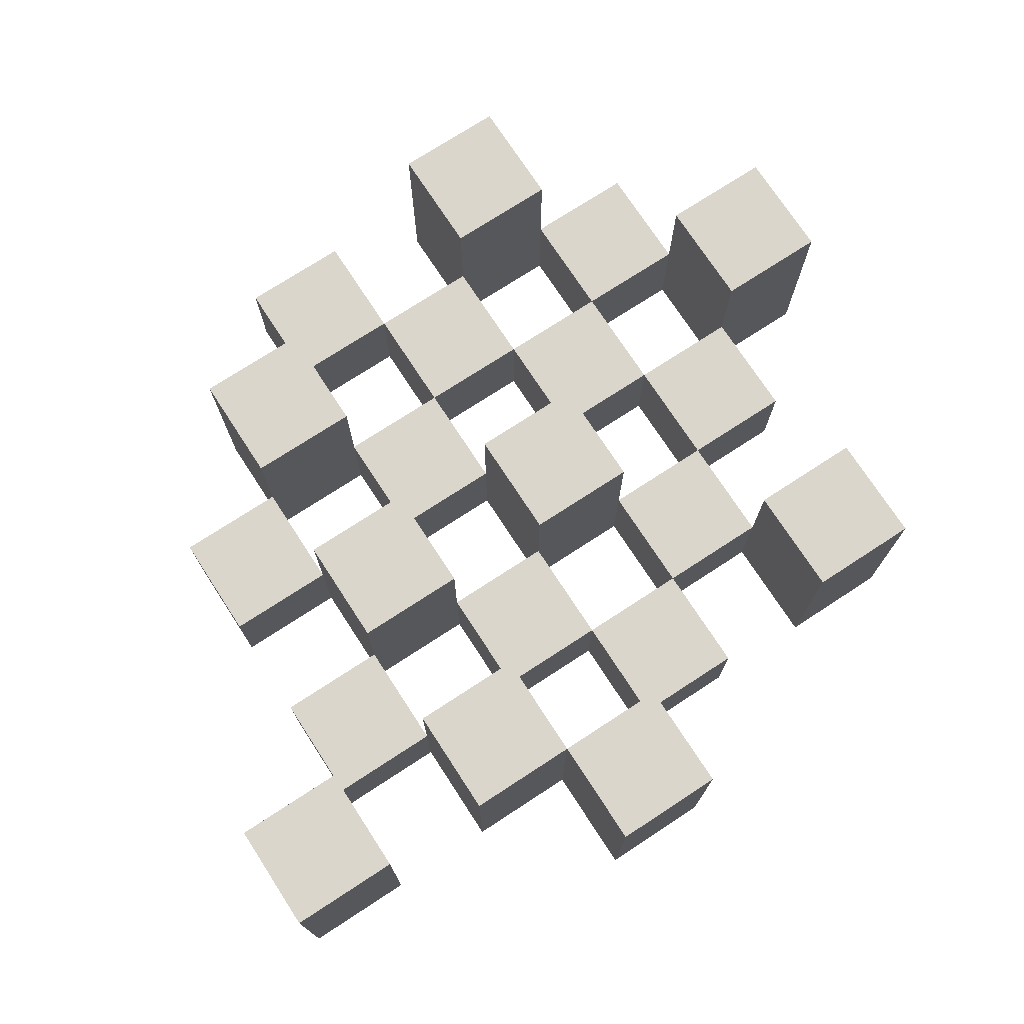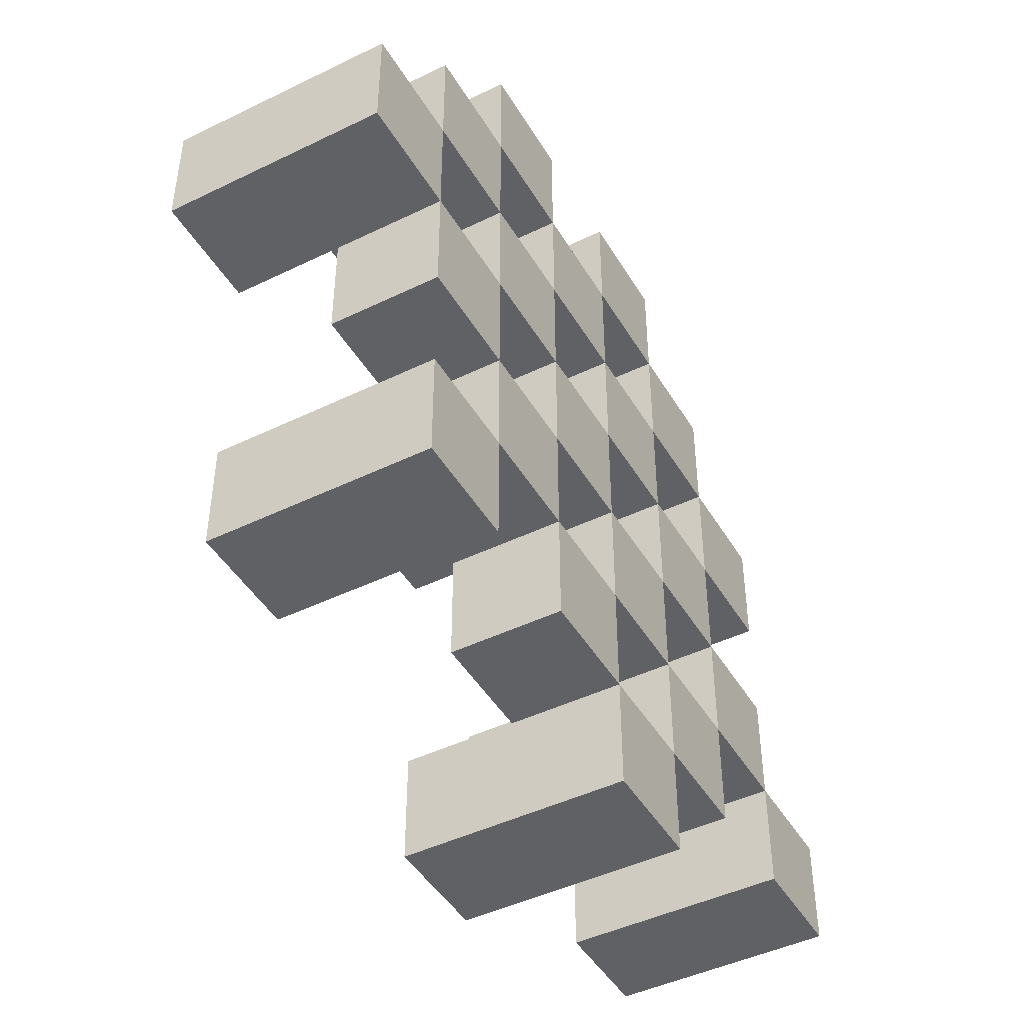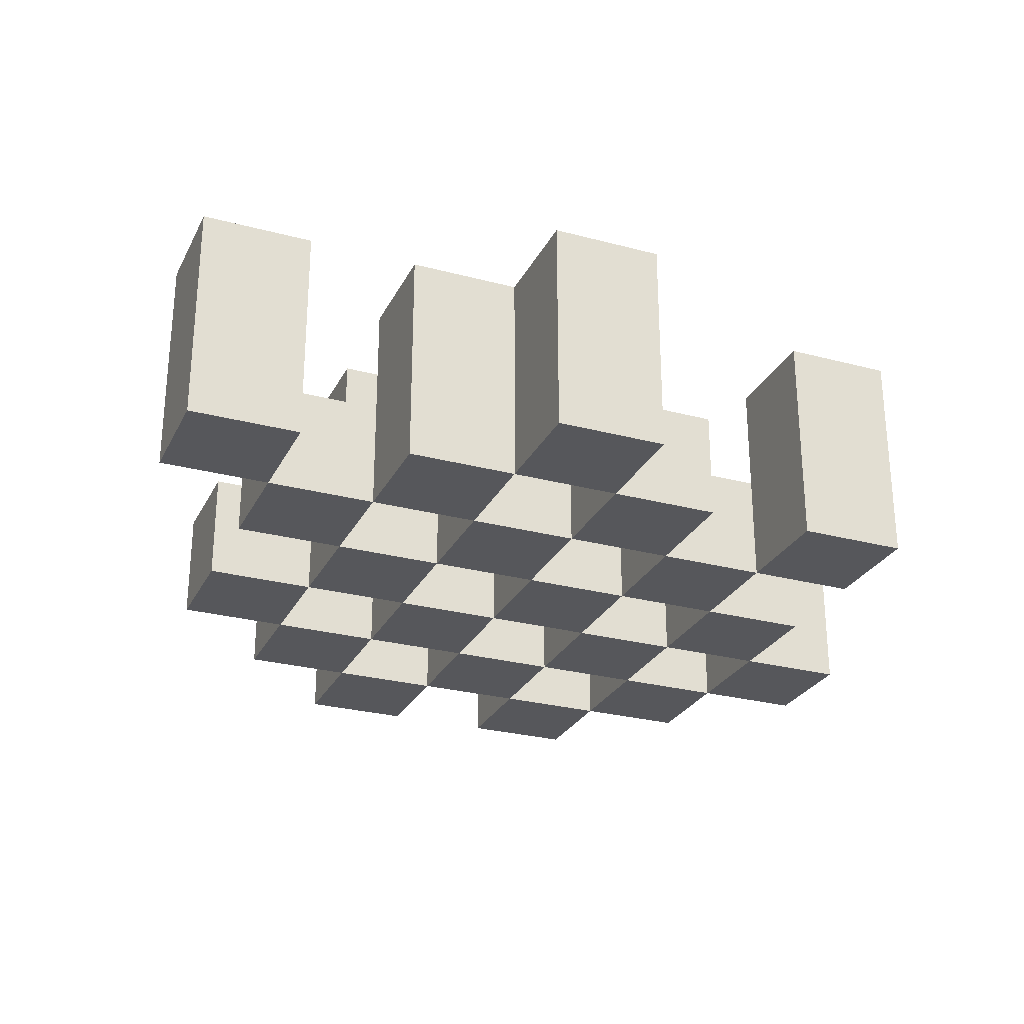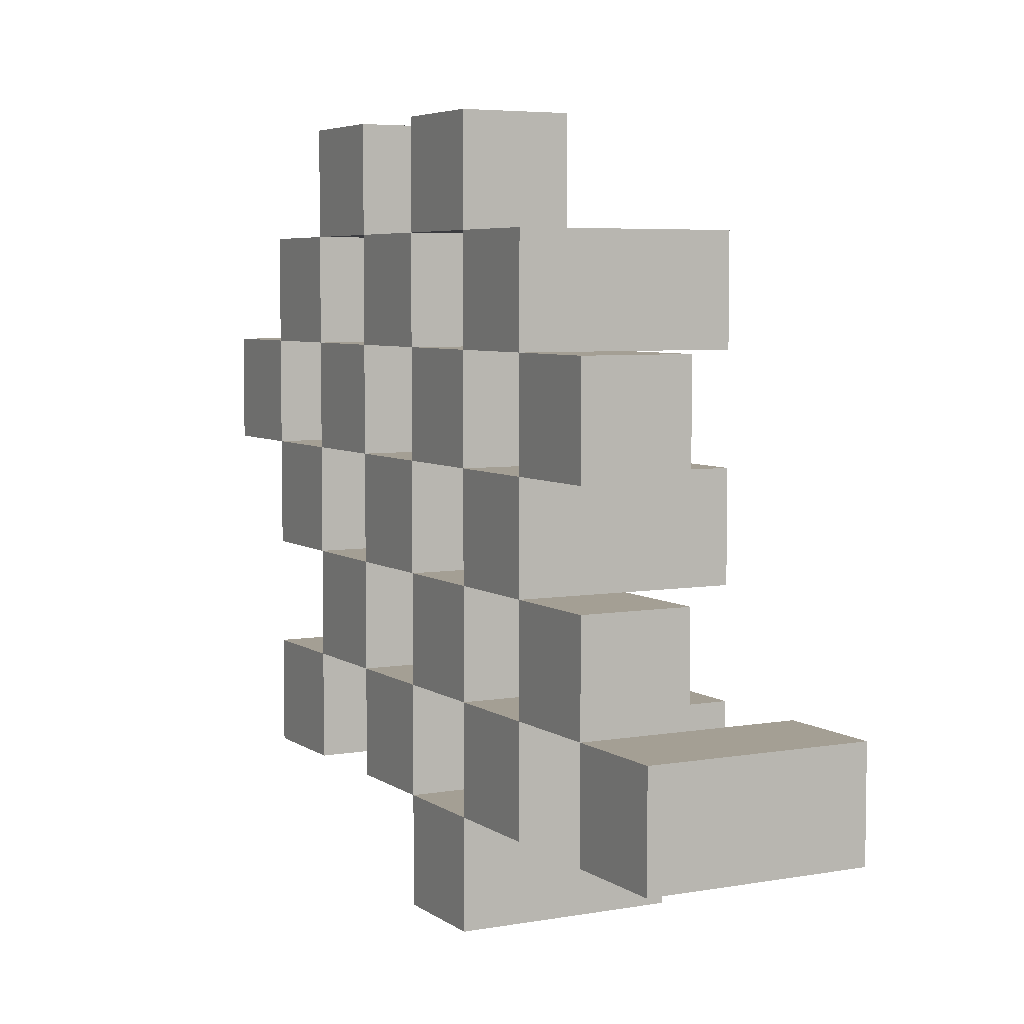
<metadata>
{"format":"obj","ext":"obj","renderer":"f3d","projection":"perspective","resolution":1024,"background":"white","views":[{"elev":74.0,"azim":146.9,"up":"+Y"},{"elev":-45.6,"azim":-60.8,"up":"+Z"},{"elev":-27.2,"azim":157.7,"up":"+Y"},{"elev":5.5,"azim":61.9,"up":"+Z"}]}
</metadata>
<code>
o
v 13.4 0.9 36.9
v 13.4 0.9 36.8
v 13.4 1.1 36.9
v 13.4 1.1 36.8
v 13.5 0.9 37
v 13.5 0.9 36.9
v 13.5 0.9 36.8
v 13.5 0.9 36.7
v 13.5 0.9 36.6
v 13.5 0.9 36.5
v 13.5 1 37
v 13.5 1 36.9
v 13.5 1 36.8
v 13.5 1 36.7
v 13.5 1.1 36.6
v 13.5 1.1 36.5
v 13.6 0.9 37.1
v 13.6 0.9 37
v 13.6 0.9 36.9
v 13.6 0.9 36.8
v 13.6 0.9 36.7
v 13.6 0.9 36.6
v 13.6 1 37
v 13.6 1 36.9
v 13.6 1 36.8
v 13.6 1 36.7
v 13.6 1 36.6
v 13.6 1.1 37.1
v 13.6 1.1 37
v 13.7 0.9 37
v 13.7 0.9 36.9
v 13.7 0.9 36.8
v 13.7 0.9 36.7
v 13.7 0.9 36.6
v 13.7 0.9 36.5
v 13.7 1 37
v 13.7 1 36.9
v 13.7 1 36.8
v 13.7 1 36.7
v 13.7 1 36.6
v 13.7 1 36.5
v 13.7 1.1 36.8
v 13.7 1.1 36.7
v 13.8 0.9 37.1
v 13.8 0.9 37
v 13.8 0.9 36.9
v 13.8 0.9 36.8
v 13.8 0.9 36.7
v 13.8 0.9 36.6
v 13.8 0.9 36.5
v 13.8 0.9 36.4
v 13.8 1 37.1
v 13.8 1 37
v 13.8 1 36.9
v 13.8 1 36.8
v 13.8 1 36.7
v 13.8 1 36.6
v 13.8 1 36.5
v 13.8 1.1 36.5
v 13.8 1.1 36.4
v 13.9 0.9 37
v 13.9 0.9 36.9
v 13.9 0.9 36.8
v 13.9 0.9 36.7
v 13.9 0.9 36.6
v 13.9 0.9 36.5
v 13.9 1 37
v 13.9 1 36.9
v 13.9 1 36.8
v 13.9 1 36.7
v 13.9 1 36.6
v 13.9 1.1 37
v 13.9 1.1 36.9
v 13.9 1.1 36.8
v 13.9 1.1 36.7
v 13.9 1.1 36.6
v 13.9 1.1 36.5
v 14 0.9 36.9
v 14 0.9 36.8
v 14 0.9 36.7
v 14 0.9 36.6
v 14 1 36.9
v 14 1 36.8
v 14 1 36.7
v 14 1 36.6
v 14.1 0.9 36.6
v 14.1 0.9 36.5
v 14.1 1 36.6
v 14.1 1.1 36.6
v 14.1 1.1 36.5
v 13.5 0.9 36.9
v 13.5 0.9 36.8
v 13.5 1 36.9
v 13.5 1 36.8
v 13.5 1.1 36.9
v 13.5 1.1 36.8
v 13.6 0.9 37
v 13.6 0.9 36.9
v 13.6 0.9 36.8
v 13.6 0.9 36.7
v 13.6 0.9 36.6
v 13.6 0.9 36.5
v 13.6 1 37
v 13.6 1 36.9
v 13.6 1 36.8
v 13.6 1 36.7
v 13.6 1 36.6
v 13.6 1.1 36.6
v 13.6 1.1 36.5
v 13.7 0.9 37.1
v 13.7 0.9 37
v 13.7 0.9 36.9
v 13.7 0.9 36.8
v 13.7 0.9 36.7
v 13.7 0.9 36.6
v 13.7 1 37
v 13.7 1 36.9
v 13.7 1 36.8
v 13.7 1 36.7
v 13.7 1 36.6
v 13.7 1.1 37.1
v 13.7 1.1 37
v 13.8 0.9 37
v 13.8 0.9 36.9
v 13.8 0.9 36.8
v 13.8 0.9 36.7
v 13.8 0.9 36.6
v 13.8 0.9 36.5
v 13.8 1 37
v 13.8 1 36.9
v 13.8 1 36.8
v 13.8 1 36.7
v 13.8 1 36.6
v 13.8 1 36.5
v 13.8 1.1 36.8
v 13.8 1.1 36.7
v 13.9 0.9 37.1
v 13.9 0.9 37
v 13.9 0.9 36.9
v 13.9 0.9 36.8
v 13.9 0.9 36.7
v 13.9 0.9 36.6
v 13.9 0.9 36.5
v 13.9 0.9 36.4
v 13.9 1 37.1
v 13.9 1 37
v 13.9 1 36.9
v 13.9 1 36.8
v 13.9 1 36.7
v 13.9 1 36.6
v 13.9 1.1 36.5
v 13.9 1.1 36.4
v 14 0.9 37
v 14 0.9 36.9
v 14 0.9 36.8
v 14 0.9 36.7
v 14 0.9 36.6
v 14 0.9 36.5
v 14 1 36.9
v 14 1 36.8
v 14 1 36.7
v 14 1 36.6
v 14 1.1 37
v 14 1.1 36.9
v 14 1.1 36.8
v 14 1.1 36.7
v 14 1.1 36.6
v 14 1.1 36.5
v 14.1 0.9 36.9
v 14.1 0.9 36.8
v 14.1 0.9 36.7
v 14.1 0.9 36.6
v 14.1 1 36.9
v 14.1 1 36.8
v 14.1 1 36.7
v 14.1 1 36.6
v 14.2 0.9 36.6
v 14.2 0.9 36.5
v 14.2 1.1 36.6
v 14.2 1.1 36.5
v 13.6 0.9 37.1
v 13.6 1.1 37.1
v 13.7 0.9 37.1
v 13.7 1.1 37.1
v 13.8 0.9 37.1
v 13.8 1 37.1
v 13.9 0.9 37.1
v 13.9 1 37.1
v 13.5 0.9 37
v 13.5 1 37
v 13.6 0.9 37
v 13.6 1 37
v 13.7 0.9 37
v 13.7 1 37
v 13.8 0.9 37
v 13.8 1 37
v 13.9 0.9 37
v 13.9 1 37
v 13.9 1.1 37
v 14 0.9 37
v 14 1.1 37
v 13.4 0.9 36.9
v 13.4 1.1 36.9
v 13.5 0.9 36.9
v 13.5 1 36.9
v 13.5 1.1 36.9
v 13.6 0.9 36.9
v 13.6 1 36.9
v 13.7 0.9 36.9
v 13.7 1 36.9
v 13.8 0.9 36.9
v 13.8 1 36.9
v 13.9 0.9 36.9
v 13.9 1 36.9
v 14 0.9 36.9
v 14 1 36.9
v 14.1 0.9 36.9
v 14.1 1 36.9
v 13.5 0.9 36.8
v 13.5 1 36.8
v 13.6 0.9 36.8
v 13.6 1 36.8
v 13.7 0.9 36.8
v 13.7 1 36.8
v 13.7 1.1 36.8
v 13.8 0.9 36.8
v 13.8 1 36.8
v 13.8 1.1 36.8
v 13.9 0.9 36.8
v 13.9 1 36.8
v 13.9 1.1 36.8
v 14 0.9 36.8
v 14 1 36.8
v 14 1.1 36.8
v 13.6 0.9 36.7
v 13.6 1 36.7
v 13.7 0.9 36.7
v 13.7 1 36.7
v 13.8 0.9 36.7
v 13.8 1 36.7
v 13.9 0.9 36.7
v 13.9 1 36.7
v 14 0.9 36.7
v 14 1 36.7
v 14.1 0.9 36.7
v 14.1 1 36.7
v 13.5 0.9 36.6
v 13.5 1.1 36.6
v 13.6 0.9 36.6
v 13.6 1 36.6
v 13.6 1.1 36.6
v 13.7 0.9 36.6
v 13.7 1 36.6
v 13.8 0.9 36.6
v 13.8 1 36.6
v 13.9 0.9 36.6
v 13.9 1 36.6
v 13.9 1.1 36.6
v 14 0.9 36.6
v 14 1 36.6
v 14 1.1 36.6
v 14.1 0.9 36.6
v 14.1 1 36.6
v 14.1 1.1 36.6
v 14.2 0.9 36.6
v 14.2 1.1 36.6
v 13.8 0.9 36.5
v 13.8 1 36.5
v 13.8 1.1 36.5
v 13.9 0.9 36.5
v 13.9 1.1 36.5
v 13.6 0.9 37
v 13.6 1 37
v 13.6 1.1 37
v 13.7 0.9 37
v 13.7 1 37
v 13.7 1.1 37
v 13.8 0.9 37
v 13.8 1 37
v 13.9 0.9 37
v 13.9 1 37
v 13.5 0.9 36.9
v 13.5 1 36.9
v 13.6 0.9 36.9
v 13.6 1 36.9
v 13.7 0.9 36.9
v 13.7 1 36.9
v 13.8 0.9 36.9
v 13.8 1 36.9
v 13.9 0.9 36.9
v 13.9 1 36.9
v 13.9 1.1 36.9
v 14 0.9 36.9
v 14 1 36.9
v 14 1.1 36.9
v 13.4 0.9 36.8
v 13.4 1.1 36.8
v 13.5 0.9 36.8
v 13.5 1 36.8
v 13.5 1.1 36.8
v 13.6 0.9 36.8
v 13.6 1 36.8
v 13.7 0.9 36.8
v 13.7 1 36.8
v 13.8 0.9 36.8
v 13.8 1 36.8
v 13.9 0.9 36.8
v 13.9 1 36.8
v 14 0.9 36.8
v 14 1 36.8
v 14.1 0.9 36.8
v 14.1 1 36.8
v 13.5 0.9 36.7
v 13.5 1 36.7
v 13.6 0.9 36.7
v 13.6 1 36.7
v 13.7 0.9 36.7
v 13.7 1 36.7
v 13.7 1.1 36.7
v 13.8 0.9 36.7
v 13.8 1 36.7
v 13.8 1.1 36.7
v 13.9 0.9 36.7
v 13.9 1 36.7
v 13.9 1.1 36.7
v 14 0.9 36.7
v 14 1 36.7
v 14 1.1 36.7
v 13.6 0.9 36.6
v 13.6 1 36.6
v 13.7 0.9 36.6
v 13.7 1 36.6
v 13.8 0.9 36.6
v 13.8 1 36.6
v 13.9 0.9 36.6
v 13.9 1 36.6
v 14 0.9 36.6
v 14 1 36.6
v 14.1 0.9 36.6
v 14.1 1 36.6
v 13.5 0.9 36.5
v 13.5 1.1 36.5
v 13.6 0.9 36.5
v 13.6 1.1 36.5
v 13.7 0.9 36.5
v 13.7 1 36.5
v 13.8 0.9 36.5
v 13.8 1 36.5
v 13.9 0.9 36.5
v 13.9 1.1 36.5
v 14 0.9 36.5
v 14 1.1 36.5
v 14.1 0.9 36.5
v 14.1 1.1 36.5
v 14.2 0.9 36.5
v 14.2 1.1 36.5
v 13.8 0.9 36.4
v 13.8 1.1 36.4
v 13.9 0.9 36.4
v 13.9 1.1 36.4
v 13.6 0.9 37.1
v 13.7 0.9 37.1
v 13.8 0.9 37.1
v 13.9 0.9 37.1
v 13.5 0.9 37
v 13.6 0.9 37
v 13.7 0.9 37
v 13.8 0.9 37
v 13.9 0.9 37
v 14 0.9 37
v 13.4 0.9 36.9
v 13.5 0.9 36.9
v 13.6 0.9 36.9
v 13.7 0.9 36.9
v 13.8 0.9 36.9
v 13.9 0.9 36.9
v 14 0.9 36.9
v 14.1 0.9 36.9
v 13.4 0.9 36.8
v 13.5 0.9 36.8
v 13.6 0.9 36.8
v 13.7 0.9 36.8
v 13.8 0.9 36.8
v 13.9 0.9 36.8
v 14 0.9 36.8
v 14.1 0.9 36.8
v 13.5 0.9 36.7
v 13.6 0.9 36.7
v 13.7 0.9 36.7
v 13.8 0.9 36.7
v 13.9 0.9 36.7
v 14 0.9 36.7
v 14.1 0.9 36.7
v 13.5 0.9 36.6
v 13.6 0.9 36.6
v 13.7 0.9 36.6
v 13.8 0.9 36.6
v 13.9 0.9 36.6
v 14 0.9 36.6
v 14.1 0.9 36.6
v 14.2 0.9 36.6
v 13.5 0.9 36.5
v 13.6 0.9 36.5
v 13.7 0.9 36.5
v 13.8 0.9 36.5
v 13.9 0.9 36.5
v 14 0.9 36.5
v 14.1 0.9 36.5
v 14.2 0.9 36.5
v 13.8 0.9 36.4
v 13.9 0.9 36.4
v 13.8 1 37.1
v 13.9 1 37.1
v 13.5 1 37
v 13.6 1 37
v 13.7 1 37
v 13.8 1 37
v 13.9 1 37
v 13.5 1 36.9
v 13.6 1 36.9
v 13.7 1 36.9
v 13.8 1 36.9
v 13.9 1 36.9
v 14 1 36.9
v 14.1 1 36.9
v 13.5 1 36.8
v 13.6 1 36.8
v 13.7 1 36.8
v 13.8 1 36.8
v 13.9 1 36.8
v 14 1 36.8
v 14.1 1 36.8
v 13.5 1 36.7
v 13.6 1 36.7
v 13.7 1 36.7
v 13.8 1 36.7
v 13.9 1 36.7
v 14 1 36.7
v 14.1 1 36.7
v 13.6 1 36.6
v 13.7 1 36.6
v 13.8 1 36.6
v 13.9 1 36.6
v 14 1 36.6
v 14.1 1 36.6
v 13.7 1 36.5
v 13.8 1 36.5
v 13.6 1.1 37.1
v 13.7 1.1 37.1
v 13.6 1.1 37
v 13.7 1.1 37
v 13.9 1.1 37
v 14 1.1 37
v 13.4 1.1 36.9
v 13.5 1.1 36.9
v 13.9 1.1 36.9
v 14 1.1 36.9
v 13.4 1.1 36.8
v 13.5 1.1 36.8
v 13.7 1.1 36.8
v 13.8 1.1 36.8
v 13.9 1.1 36.8
v 14 1.1 36.8
v 13.7 1.1 36.7
v 13.8 1.1 36.7
v 13.9 1.1 36.7
v 14 1.1 36.7
v 13.5 1.1 36.6
v 13.6 1.1 36.6
v 13.9 1.1 36.6
v 14 1.1 36.6
v 14.1 1.1 36.6
v 14.2 1.1 36.6
v 13.5 1.1 36.5
v 13.6 1.1 36.5
v 13.8 1.1 36.5
v 13.9 1.1 36.5
v 14 1.1 36.5
v 14.1 1.1 36.5
v 14.2 1.1 36.5
v 13.8 1.1 36.4
v 13.9 1.1 36.4
f 3 2 1
f 4 2 3
f 11 6 5
f 12 6 11
f 13 8 7
f 14 8 13
f 15 10 9
f 16 10 15
f 23 18 17
f 24 20 19
f 25 20 24
f 26 22 21
f 27 22 26
f 28 23 17
f 29 23 28
f 36 31 30
f 37 31 36
f 38 33 32
f 39 33 38
f 40 35 34
f 41 35 40
f 42 39 38
f 43 39 42
f 52 45 44
f 53 45 52
f 54 47 46
f 55 47 54
f 56 49 48
f 57 49 56
f 58 51 50
f 59 51 58
f 60 51 59
f 67 62 61
f 68 62 67
f 69 64 63
f 70 64 69
f 71 66 65
f 72 68 67
f 73 68 72
f 74 70 69
f 75 70 74
f 76 66 71
f 77 66 76
f 82 79 78
f 83 79 82
f 84 81 80
f 85 81 84
f 88 87 86
f 89 87 88
f 90 87 89
f 91 92 93
f 93 92 94
f 93 94 95
f 95 94 96
f 97 98 103
f 103 98 104
f 99 100 105
f 105 100 106
f 101 102 107
f 107 102 108
f 108 102 109
f 110 111 116
f 112 113 117
f 117 113 118
f 114 115 119
f 119 115 120
f 110 116 121
f 121 116 122
f 123 124 129
f 129 124 130
f 125 126 131
f 131 126 132
f 127 128 133
f 133 128 134
f 131 132 135
f 135 132 136
f 137 138 145
f 145 138 146
f 139 140 147
f 147 140 148
f 141 142 149
f 149 142 150
f 143 144 151
f 151 144 152
f 153 154 159
f 155 156 160
f 160 156 161
f 157 158 162
f 153 159 163
f 163 159 164
f 160 161 165
f 165 161 166
f 162 158 167
f 167 158 168
f 169 170 173
f 173 170 174
f 171 172 175
f 175 172 176
f 177 178 179
f 179 178 180
f 183 182 181
f 184 182 183
f 187 186 185
f 188 186 187
f 191 190 189
f 192 190 191
f 195 194 193
f 196 194 195
f 200 198 197
f 200 199 198
f 201 199 200
f 204 203 202
f 205 203 204
f 206 203 205
f 209 208 207
f 210 208 209
f 213 212 211
f 214 212 213
f 217 216 215
f 218 216 217
f 221 220 219
f 222 220 221
f 226 224 223
f 226 225 224
f 227 225 226
f 228 225 227
f 232 230 229
f 232 231 230
f 233 231 232
f 234 231 233
f 237 236 235
f 238 236 237
f 241 240 239
f 242 240 241
f 245 244 243
f 246 244 245
f 249 248 247
f 250 248 249
f 251 248 250
f 254 253 252
f 255 253 254
f 259 257 256
f 259 258 257
f 260 258 259
f 261 258 260
f 265 263 262
f 265 264 263
f 266 264 265
f 270 268 267
f 270 269 268
f 271 269 270
f 272 273 275
f 273 274 275
f 275 274 276
f 276 274 277
f 278 279 280
f 280 279 281
f 282 283 284
f 284 283 285
f 286 287 288
f 288 287 289
f 290 291 293
f 291 292 293
f 293 292 294
f 294 292 295
f 296 297 298
f 298 297 299
f 299 297 300
f 301 302 303
f 303 302 304
f 305 306 307
f 307 306 308
f 309 310 311
f 311 310 312
f 313 314 315
f 315 314 316
f 317 318 320
f 318 319 320
f 320 319 321
f 321 319 322
f 323 324 326
f 324 325 326
f 326 325 327
f 327 325 328
f 329 330 331
f 331 330 332
f 333 334 335
f 335 334 336
f 337 338 339
f 339 338 340
f 341 342 343
f 343 342 344
f 345 346 347
f 347 346 348
f 349 350 351
f 351 350 352
f 353 354 355
f 355 354 356
f 357 358 359
f 359 358 360
f 366 362 361
f 367 362 366
f 368 364 363
f 369 364 368
f 372 366 365
f 373 366 372
f 374 368 367
f 375 368 374
f 376 370 369
f 377 370 376
f 379 372 371
f 380 372 379
f 381 374 373
f 382 374 381
f 383 376 375
f 384 376 383
f 385 378 377
f 386 378 385
f 387 381 380
f 388 381 387
f 389 383 382
f 390 383 389
f 391 385 384
f 392 385 391
f 395 389 388
f 396 389 395
f 397 391 390
f 398 391 397
f 399 393 392
f 400 393 399
f 402 395 394
f 403 395 402
f 404 397 396
f 405 397 404
f 406 399 398
f 407 399 406
f 408 401 400
f 409 401 408
f 410 406 405
f 411 406 410
f 412 413 417
f 417 413 418
f 414 415 419
f 419 415 420
f 416 417 421
f 421 417 422
f 420 421 427
f 427 421 428
f 422 423 429
f 429 423 430
f 424 425 431
f 431 425 432
f 426 427 433
f 433 427 434
f 434 435 440
f 440 435 441
f 436 437 442
f 442 437 443
f 438 439 444
f 444 439 445
f 441 442 446
f 446 442 447
f 448 449 450
f 450 449 451
f 452 453 456
f 456 453 457
f 454 455 458
f 458 455 459
f 460 461 464
f 464 461 465
f 462 463 466
f 466 463 467
f 468 469 474
f 474 469 475
f 470 471 477
f 477 471 478
f 472 473 479
f 479 473 480
f 476 477 481
f 481 477 482

</code>
